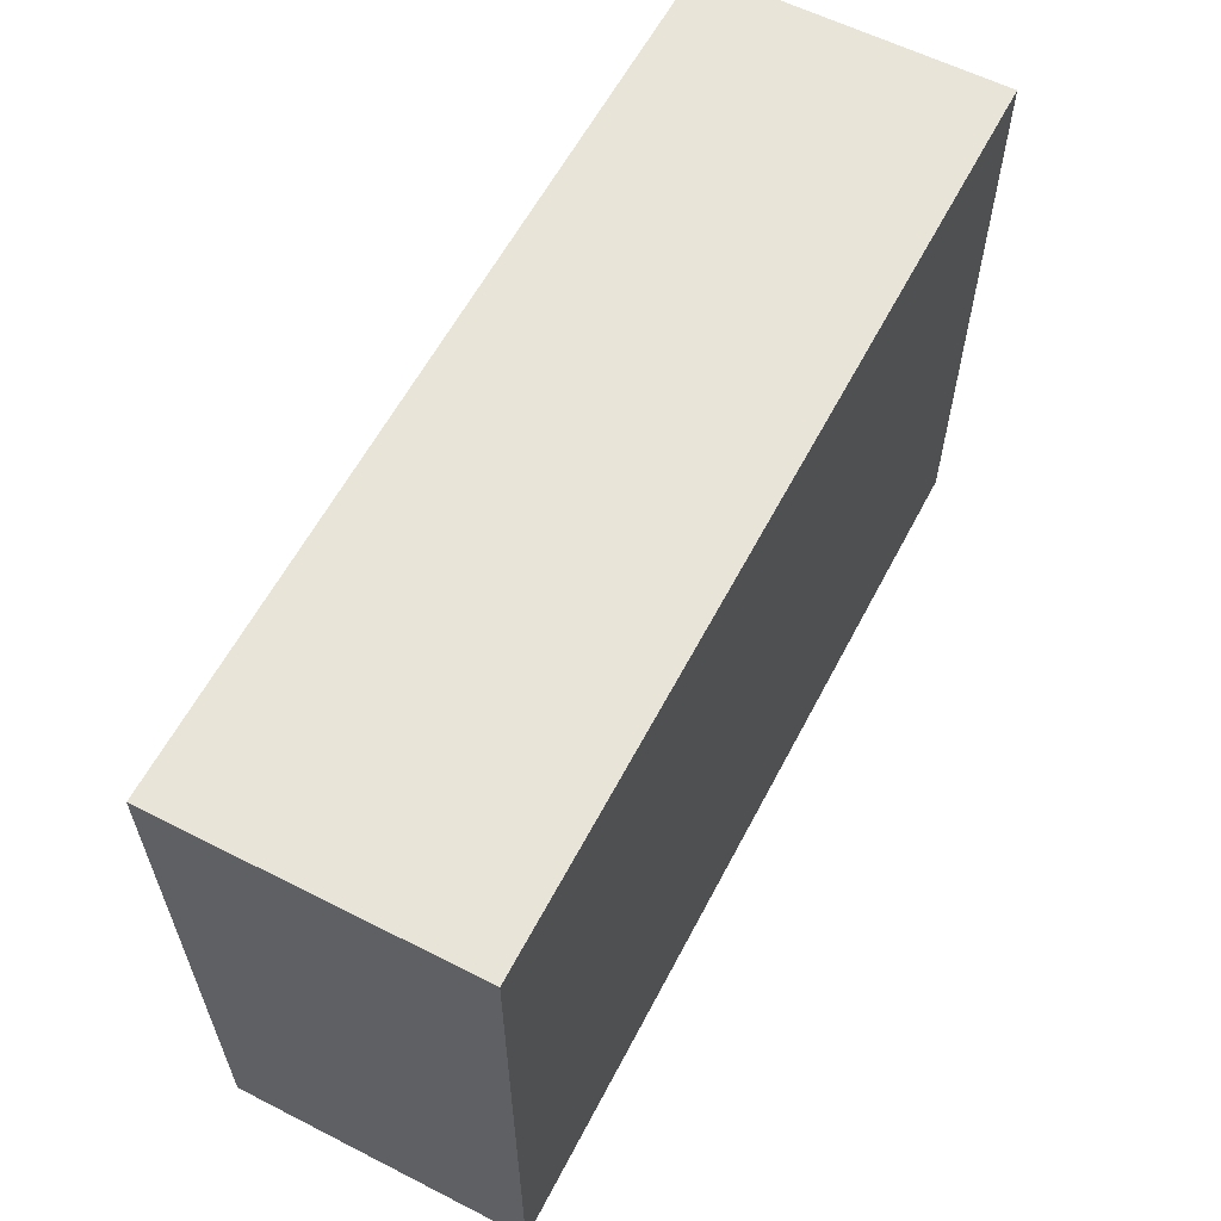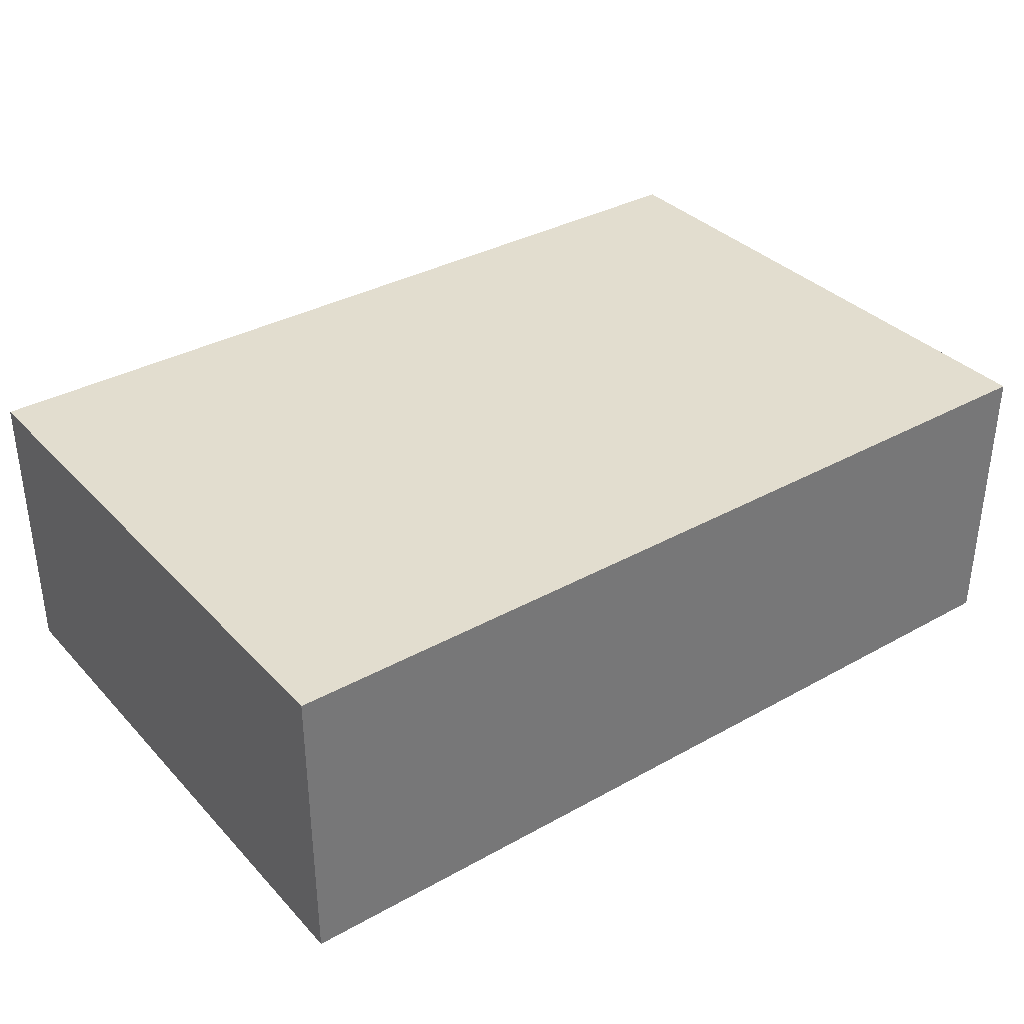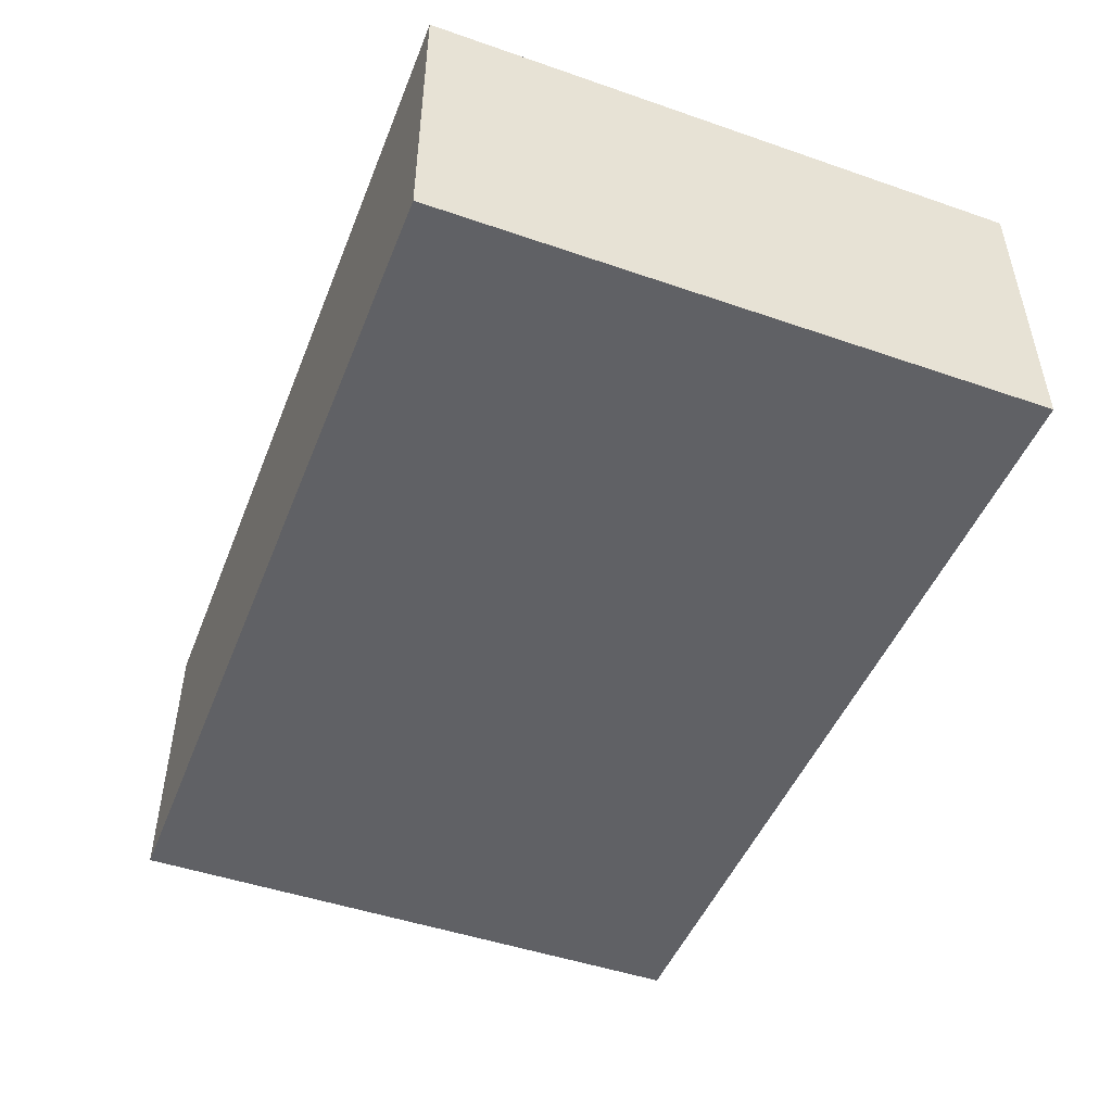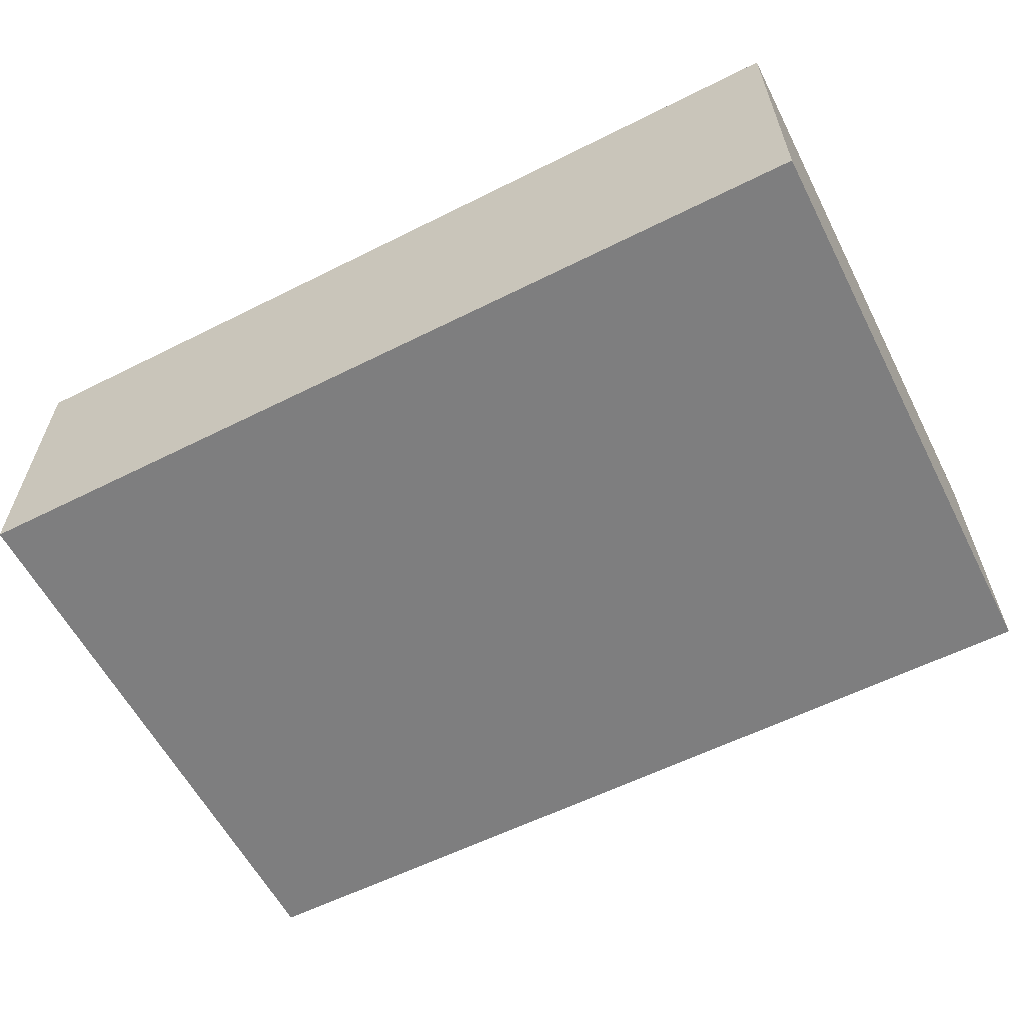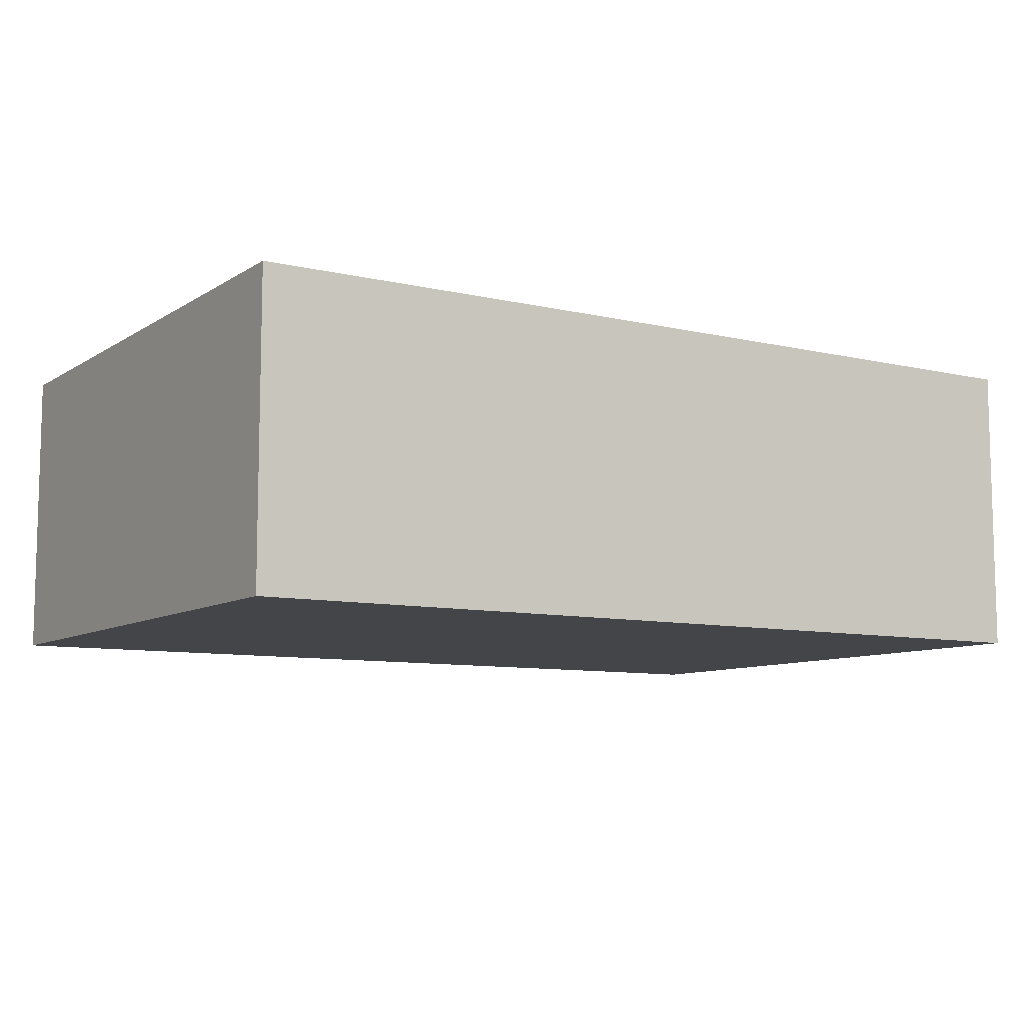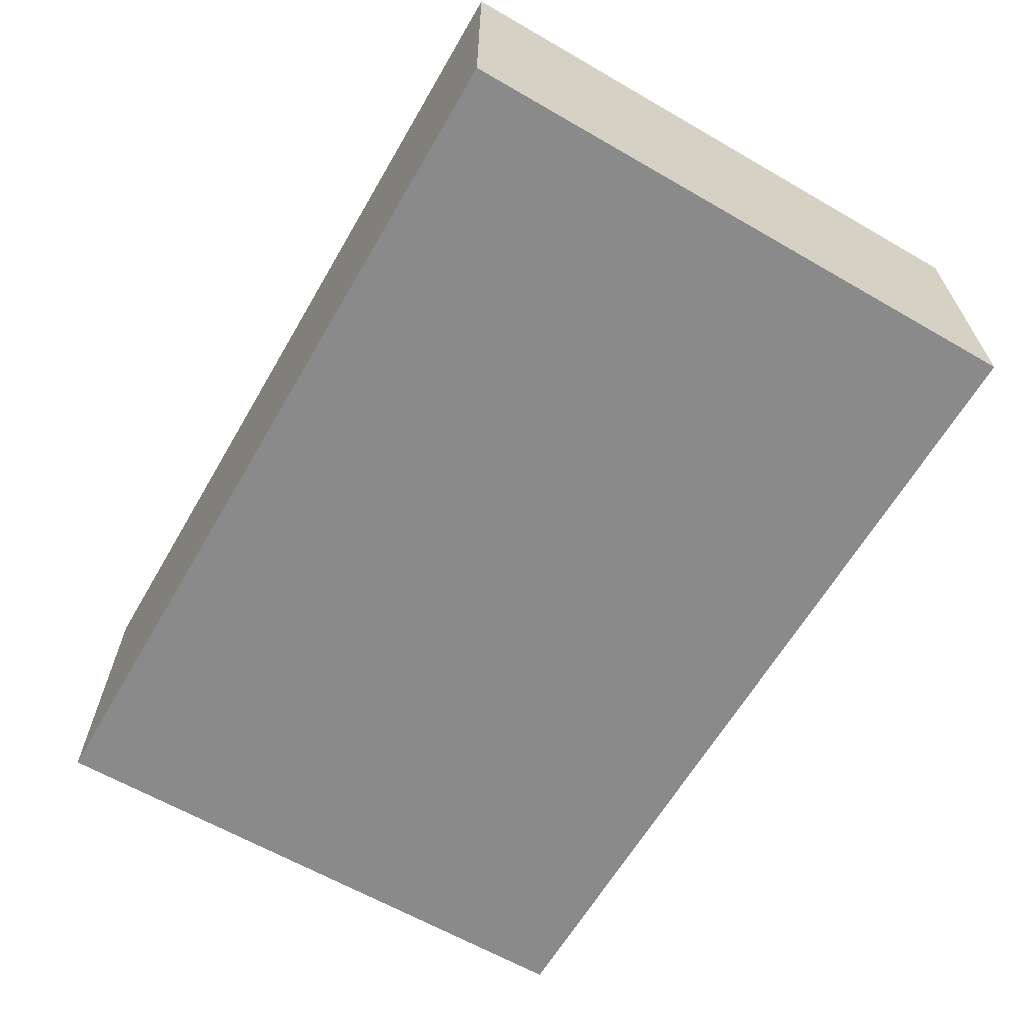
<metadata>
{"format":"obj","ext":"obj","renderer":"f3d","projection":"perspective","resolution":1024,"background":"white","views":[{"elev":59.9,"azim":-62.5,"up":"+Z"},{"elev":35.0,"azim":-36.5,"up":"+Y"},{"elev":-47.9,"azim":68.8,"up":"+Y"},{"elev":-59.4,"azim":27.2,"up":"+Y"},{"elev":-8.8,"azim":147.9,"up":"+Y"},{"elev":-63.5,"azim":59.8,"up":"+Y"}]}
</metadata>
<code>
g Mesh1 Model
v 0 0 -8
v 12 0 -8
v 12 0 -0
v 0 0 -0
f 1 2 3 4
v 0 4 -8
v 12 4 -8
f 2 1 5 6
v 0 4 -0
f 1 4 7 5
v 12 4 -0
f 4 3 8 7
f 3 2 6 8
f 6 5 7 8

</code>
